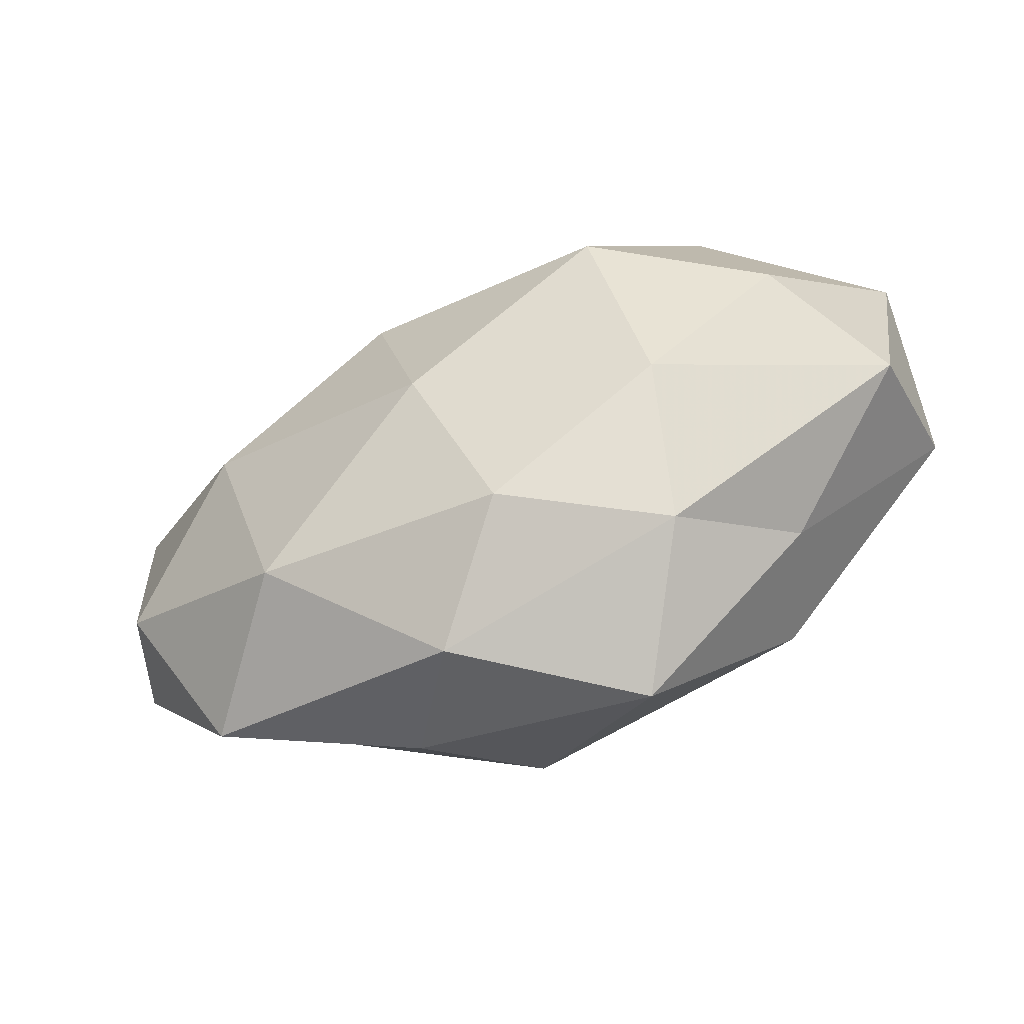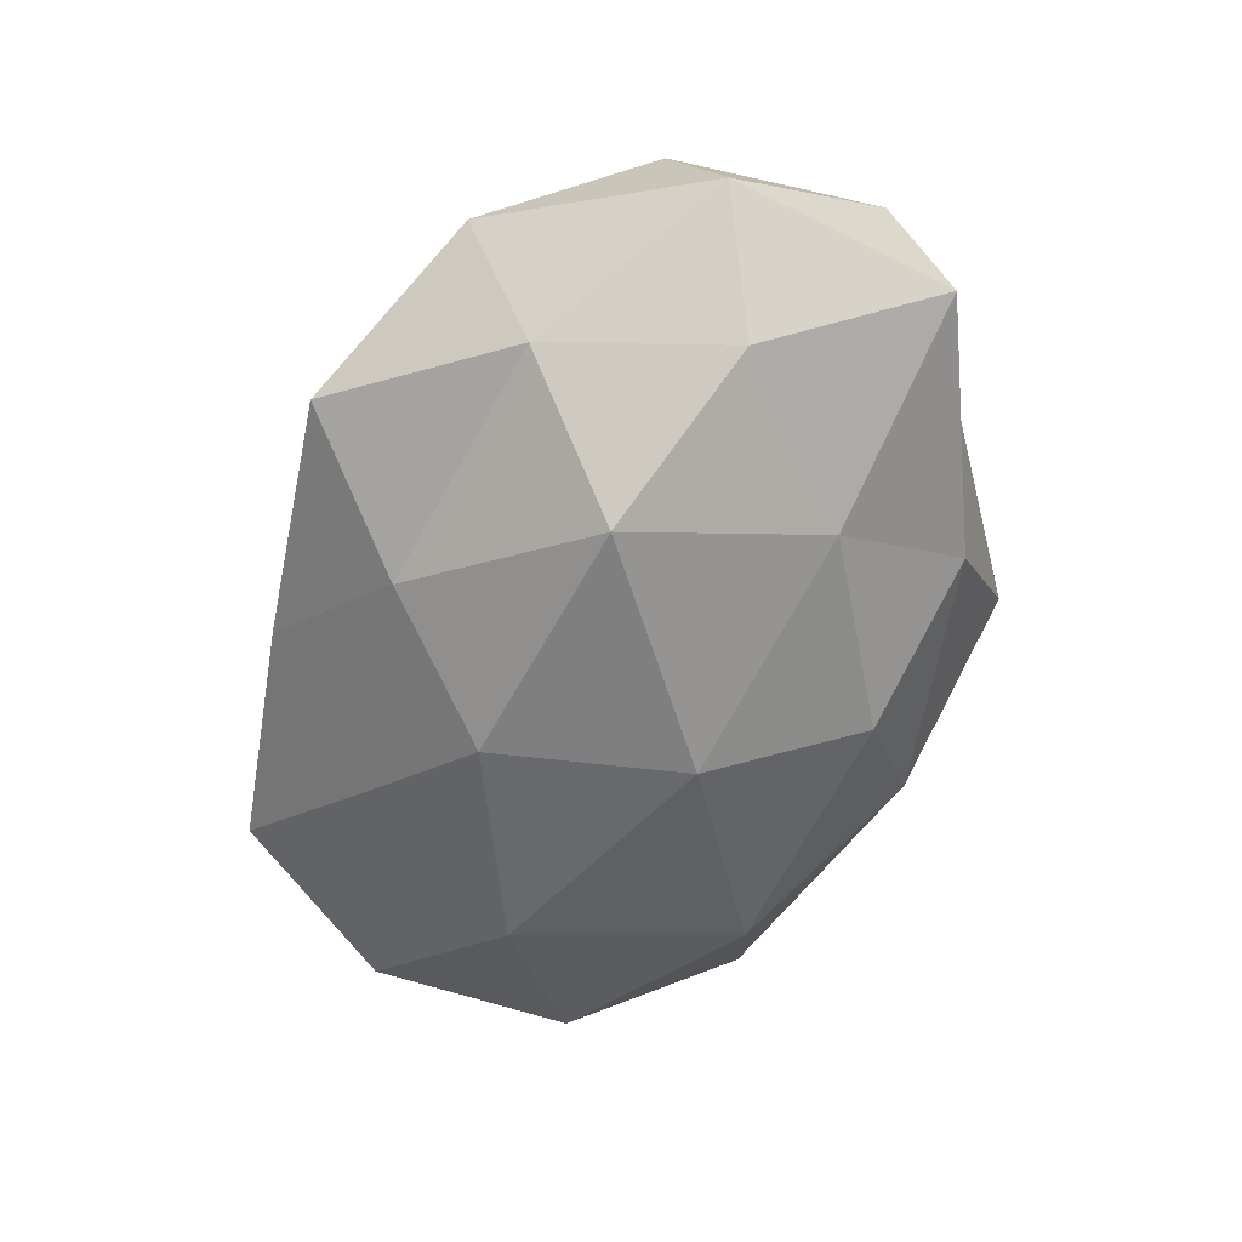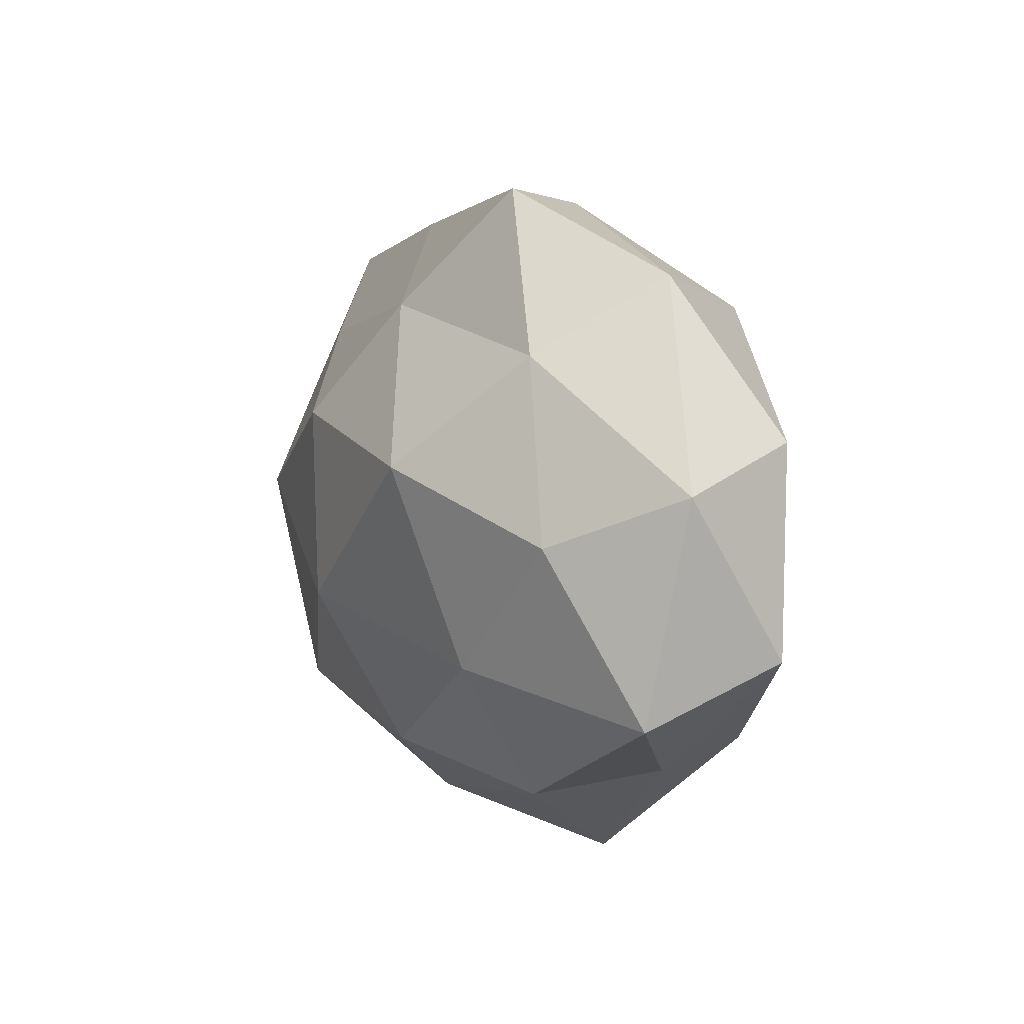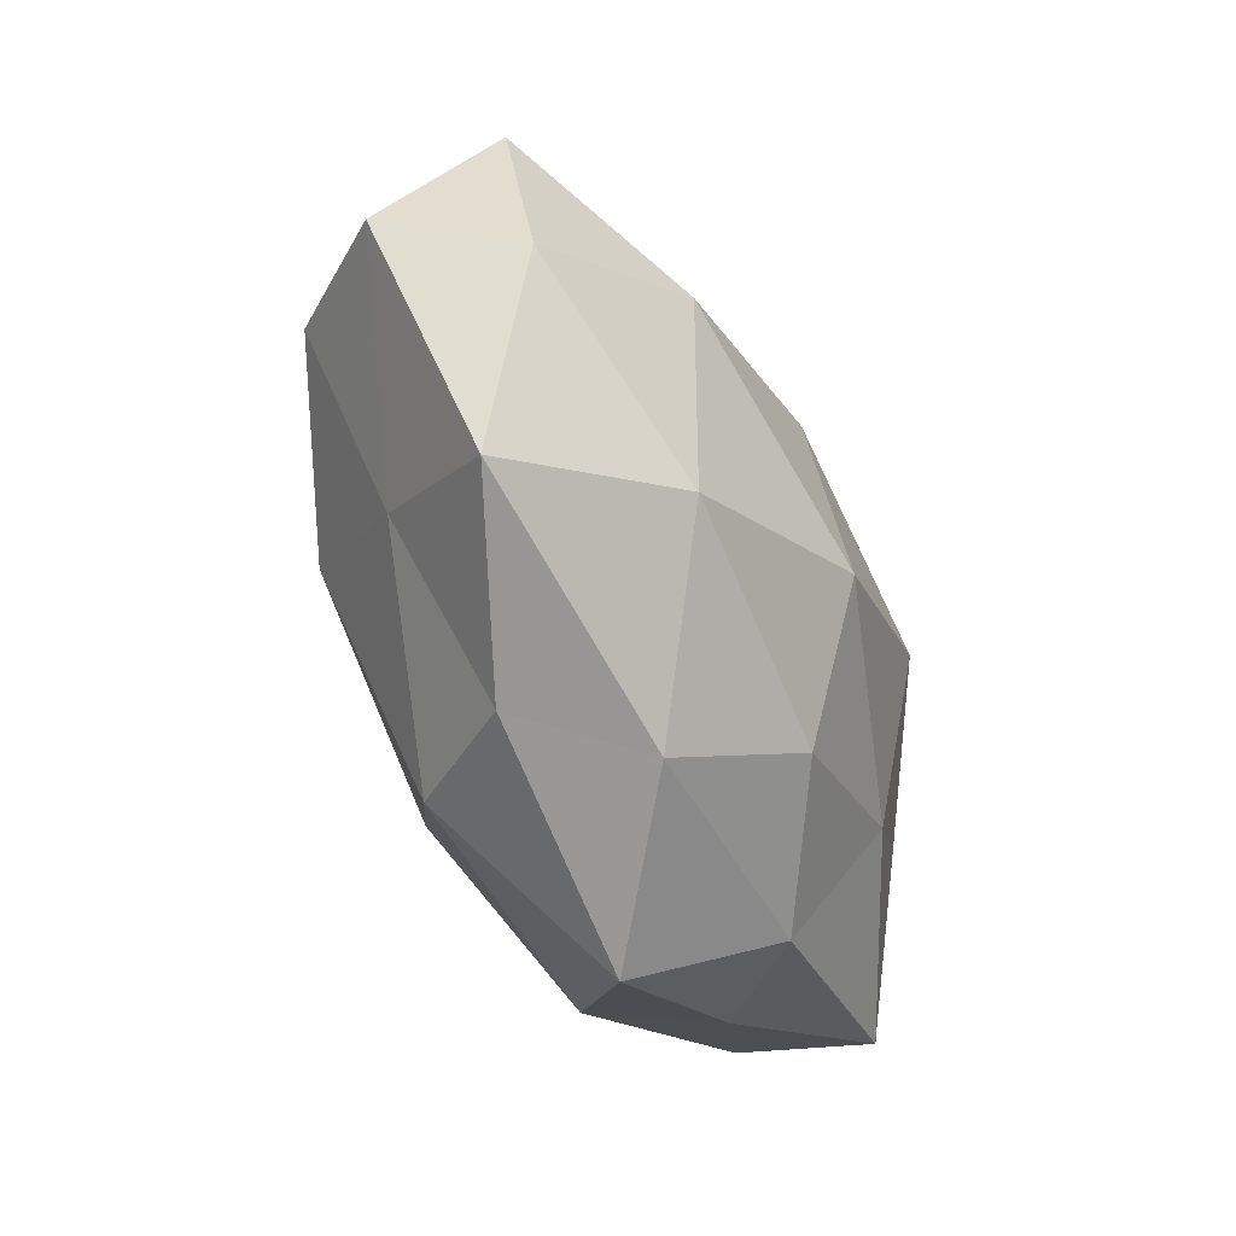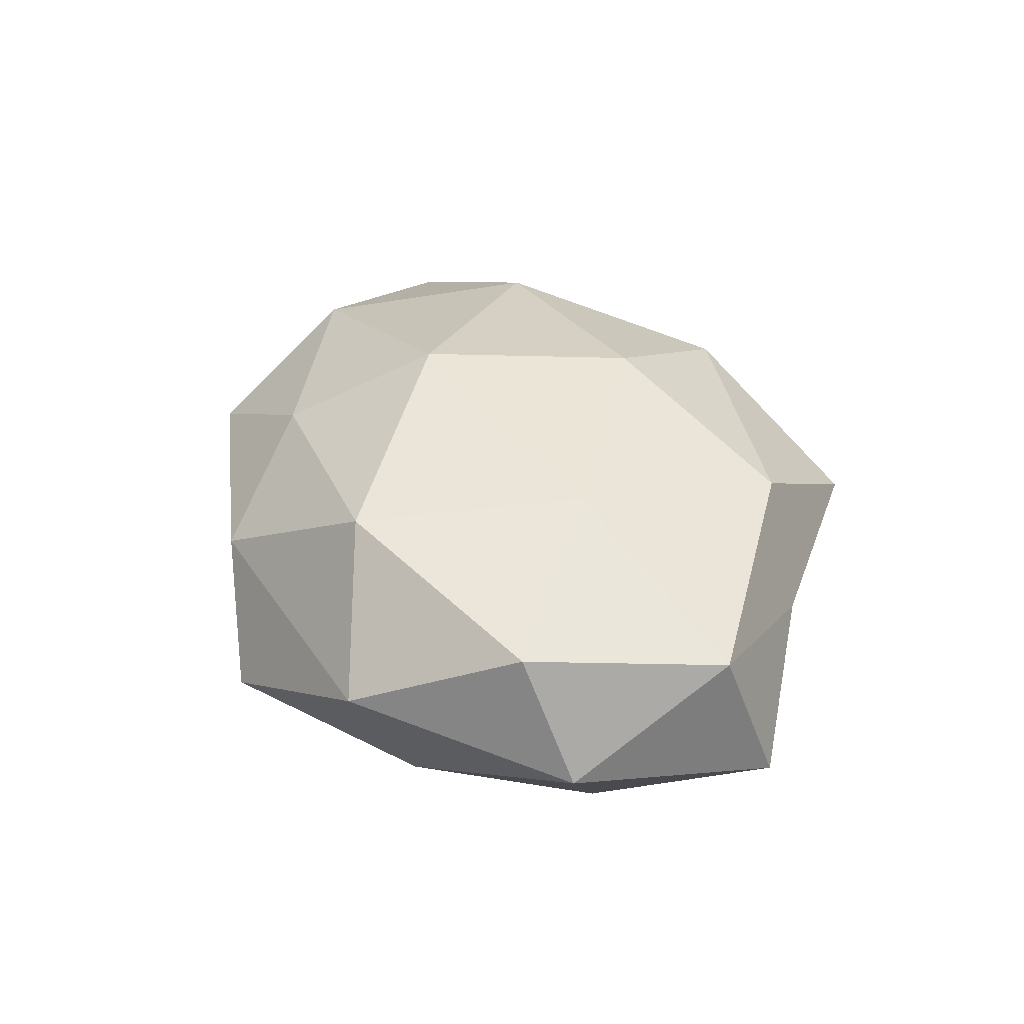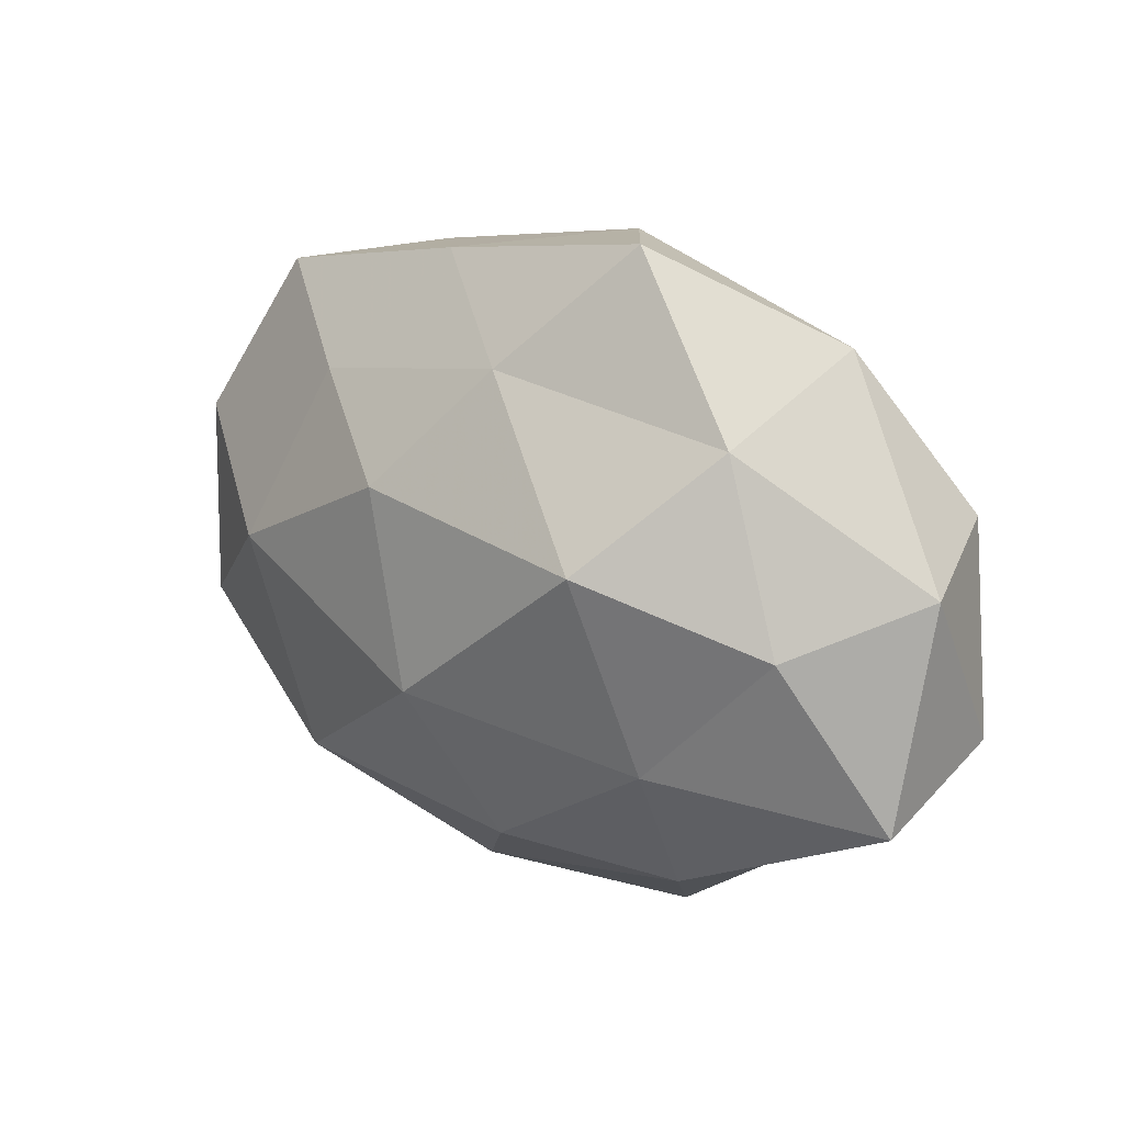
<metadata>
{"format":"obj","ext":"obj","renderer":"f3d","projection":"perspective","resolution":1024,"background":"white","views":[{"elev":-58.2,"azim":-154.8,"up":"+Y"},{"elev":-61.2,"azim":-110.1,"up":"+Z"},{"elev":7.5,"azim":-115.4,"up":"+Y"},{"elev":-57.6,"azim":112.5,"up":"+Y"},{"elev":30.1,"azim":-106.1,"up":"+Z"},{"elev":18.0,"azim":-139.8,"up":"+Y"}]}
</metadata>
<code>
v 0.00245 -0.009978 -0.02787
v 0.02671 -0.02558 -0.01906
v 0.01366 0.03802 -0.006544
v 0.05431 0.01254 -0.008972
v -0.003438 0.0278 -0.01829
v -0.0313 -0.0004257 0.02026
v 0.007291 -0.03908 -0.007288
v 0.05174 -0.01179 -0.01181
v 0.04733 -0.0002786 0.01678
v 0.04286 0.03279 -0.004091
v 0.02395 -0.00794 0.0256
v 0.05869 -0.007072 0.003621
v -0.02549 0.02753 0.01825
v -0.05346 -0.0188 -0.009666
v -0.03615 -0.02829 0.002238
v -0.0342 0.02276 -0.01477
v -0.02678 -0.01536 -0.02027
v 0.04542 0.01618 0.006508
v 0.03208 0.01813 0.02097
v 0.03421 0.00144 -0.02223
v 0.0259 0.023 -0.01546
v 0.009256 0.01319 -0.02581
v -0.02214 0.009066 -0.0275
v 0.03337 -0.01988 0.01209
v -0.00807 -0.01373 0.02734
v -0.05541 0.007919 -0.005026
v 0.04151 -0.03119 -0.002453
v -0.03928 0.03214 0.0009617
v -0.01724 0.04241 -0.008942
v -0.000349 0.0115 0.02775
v 0.006358 -0.03134 0.01971
v -0.005231 0.04077 0.005915
v -0.04285 0.001233 -0.0174
v -0.02414 -0.03284 -0.009289
v 0.01726 -0.03651 0.006494
v -0.02937 -0.02712 0.01731
v -0.01379 -0.0439 0.006118
v -0.004841 -0.02878 -0.01912
v 0.02755 0.03547 0.008217
v -0.05429 -0.01204 0.007816
v -0.05037 0.01298 0.0105
v 0.00693 0.02937 0.01738
f 4 12 8
f 10 18 4
f 18 12 4
f 18 9 12
f 19 11 9
f 19 9 18
f 1 20 2
f 2 20 8
f 8 20 4
f 3 21 5
f 3 10 21
f 4 21 10
f 20 21 4
f 1 22 20
f 5 21 22
f 20 22 21
f 23 16 5
f 17 23 1
f 1 23 22
f 22 23 5
f 9 11 24
f 24 12 9
f 2 27 7
f 2 8 27
f 27 8 12
f 27 12 24
f 28 16 26
f 29 3 5
f 5 16 29
f 28 29 16
f 13 6 30
f 30 11 19
f 30 6 25
f 30 25 11
f 11 31 24
f 11 25 31
f 32 28 13
f 32 3 29
f 32 29 28
f 17 14 33
f 23 33 16
f 17 33 23
f 33 14 26
f 26 16 33
f 34 15 14
f 34 14 17
f 7 27 35
f 35 27 24
f 24 31 35
f 25 6 36
f 36 31 25
f 7 37 34
f 34 37 15
f 7 35 37
f 37 35 31
f 15 37 36
f 37 31 36
f 38 1 2
f 38 2 7
f 38 17 1
f 38 7 34
f 38 34 17
f 39 10 3
f 39 18 10
f 19 18 39
f 39 3 32
f 14 15 40
f 14 40 26
f 6 40 36
f 36 40 15
f 13 41 6
f 13 28 41
f 41 28 26
f 6 41 40
f 26 40 41
f 42 13 30
f 42 30 19
f 42 32 13
f 42 19 39
f 42 39 32

</code>
